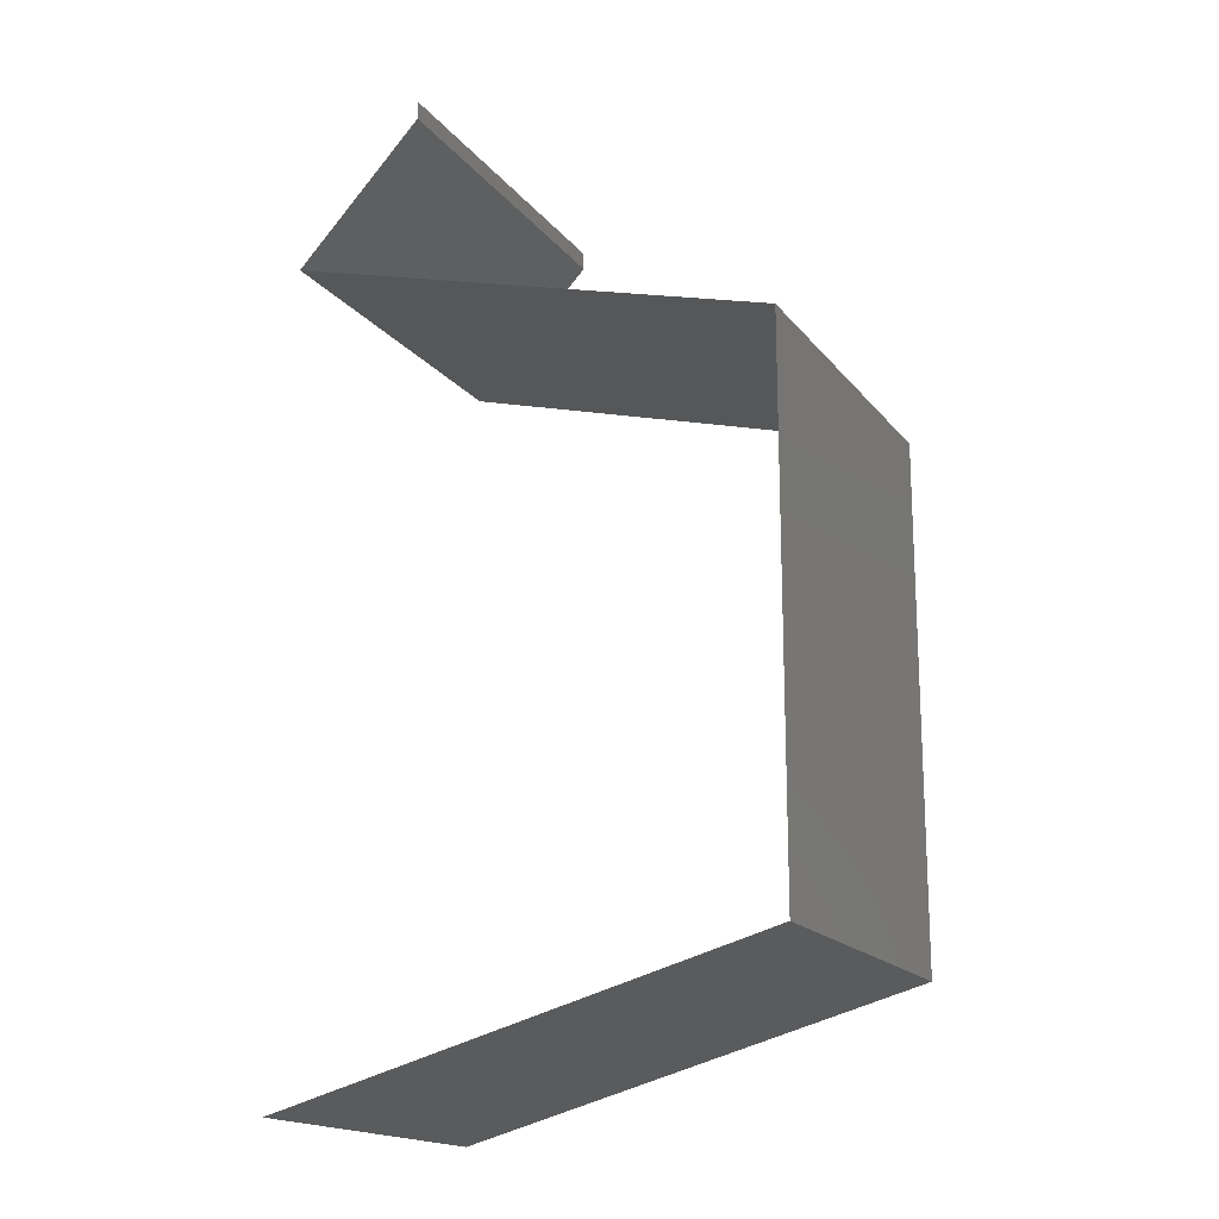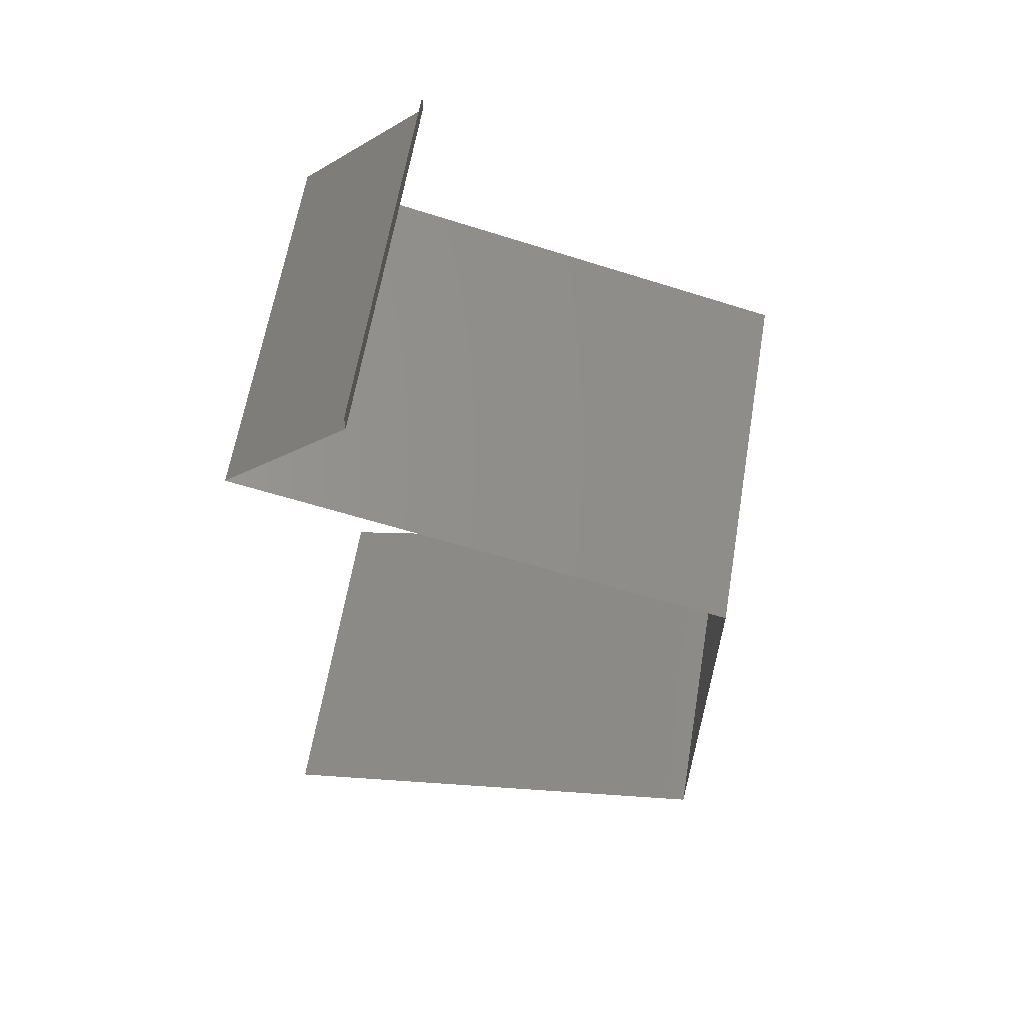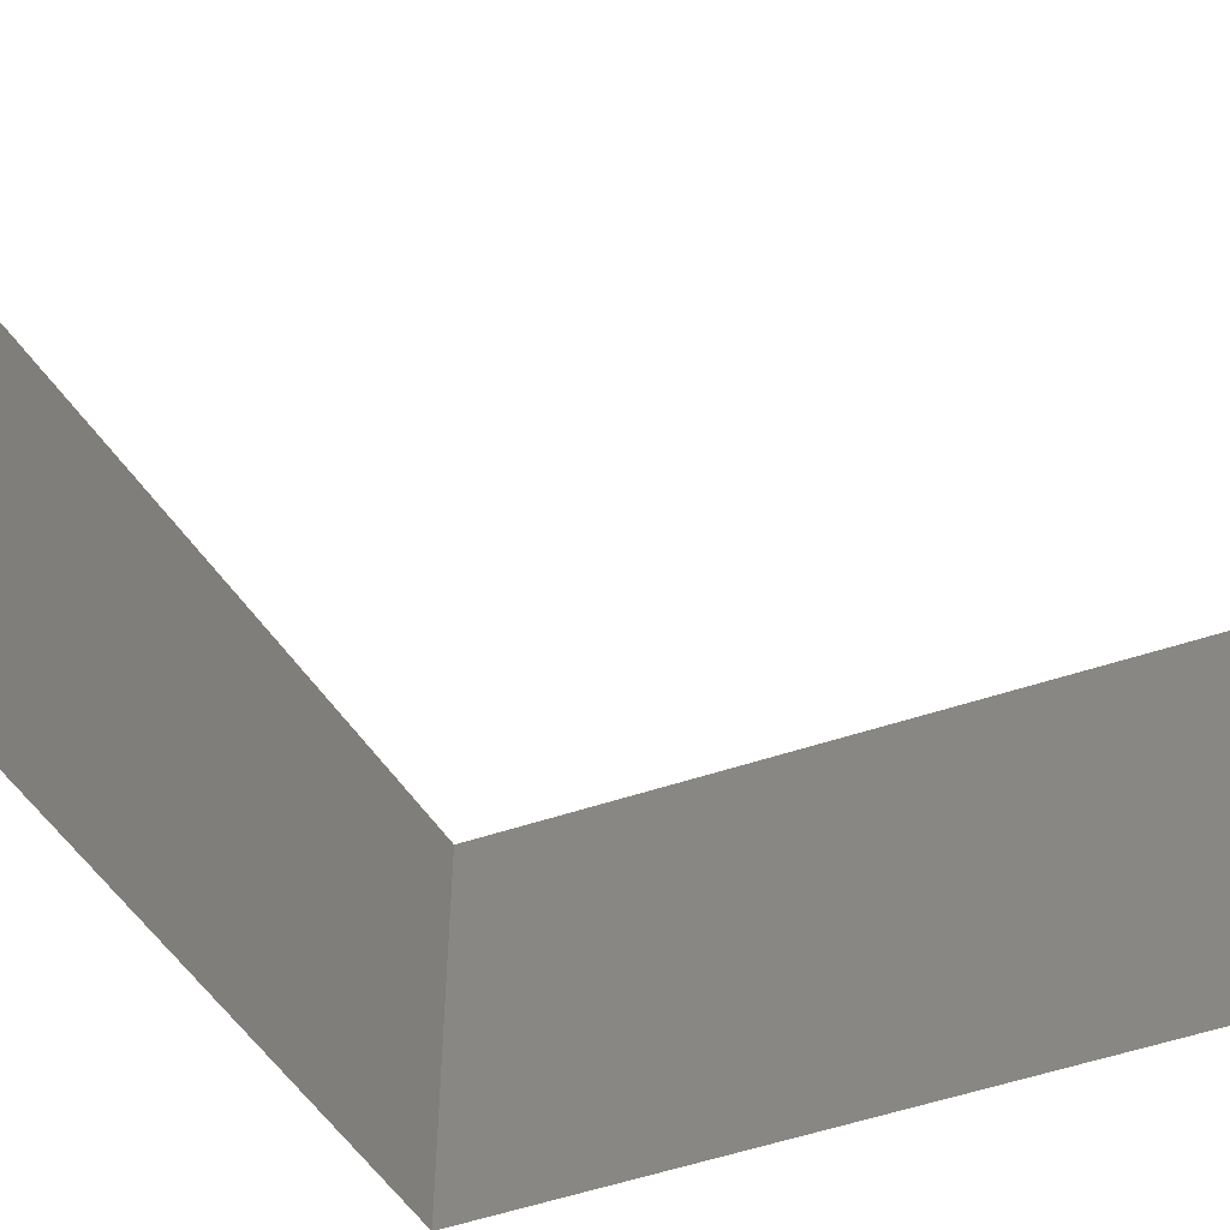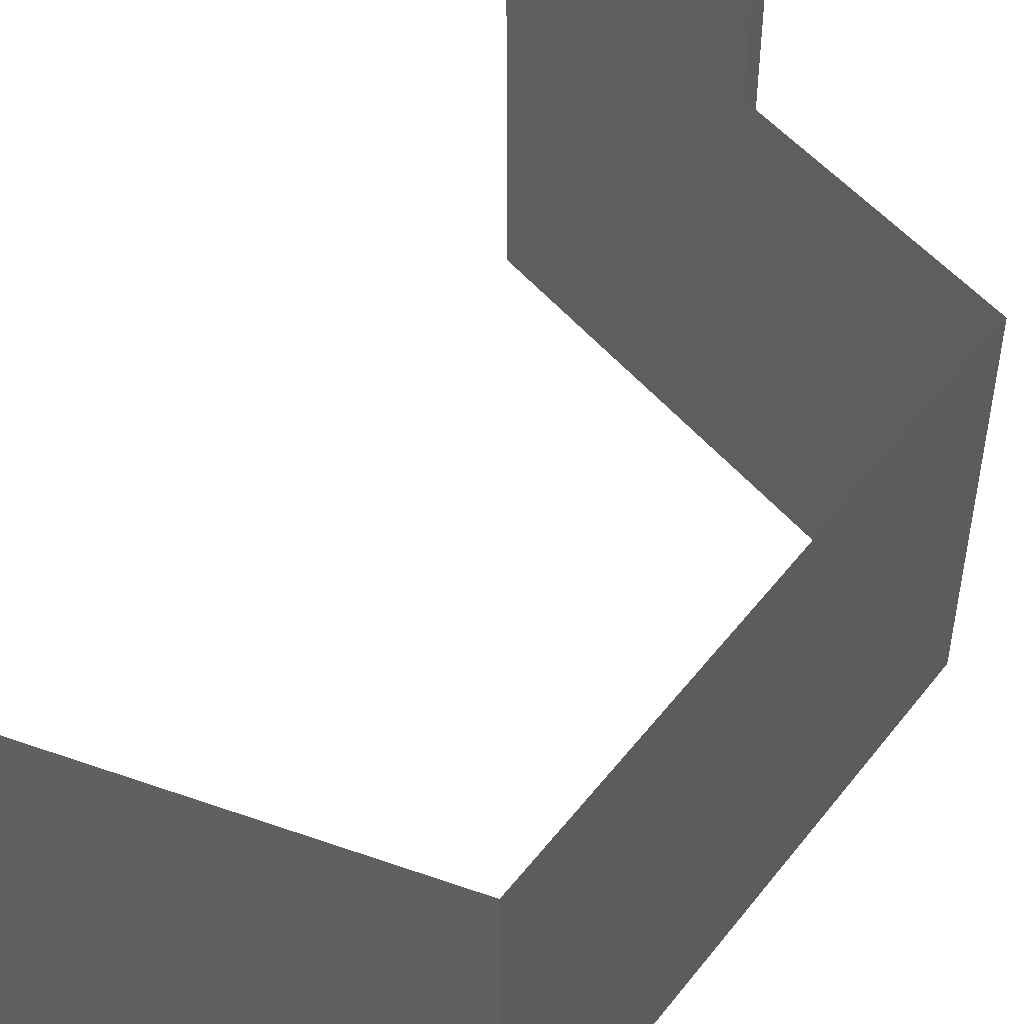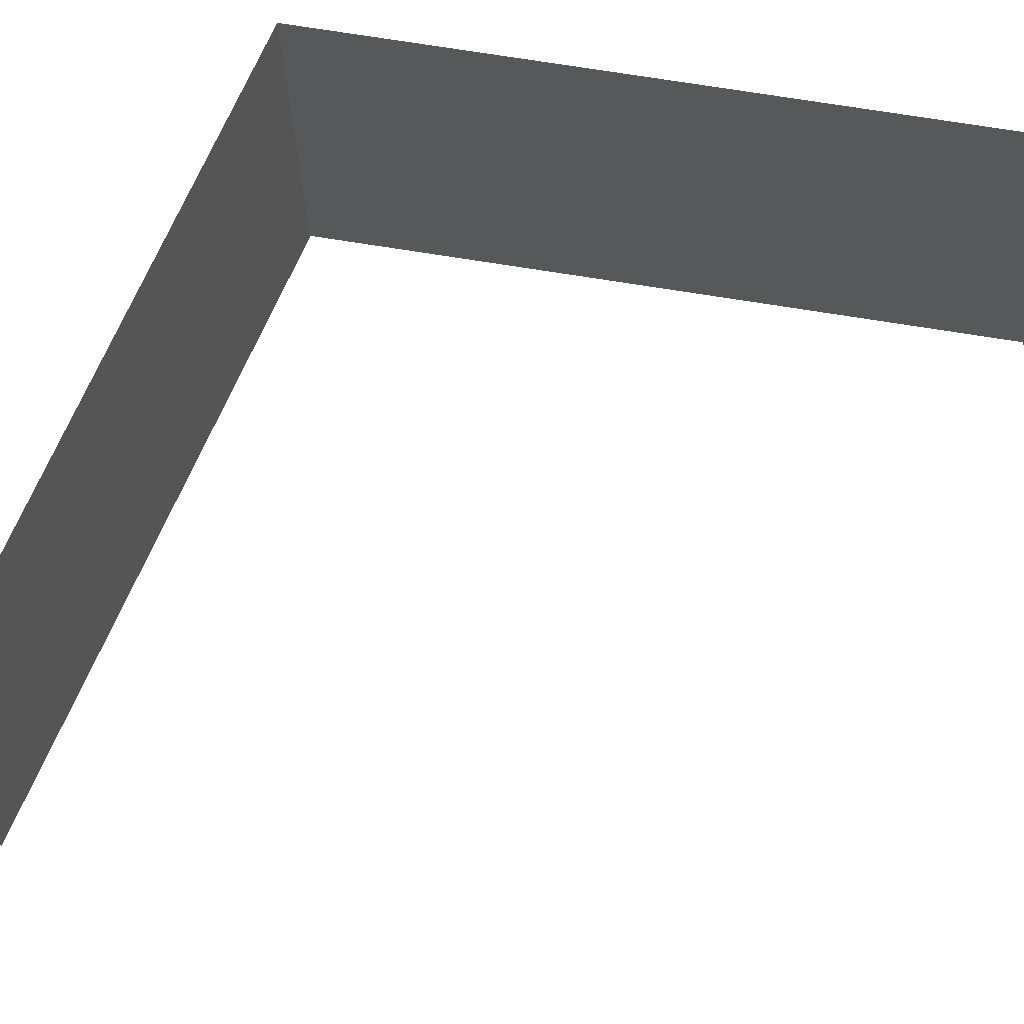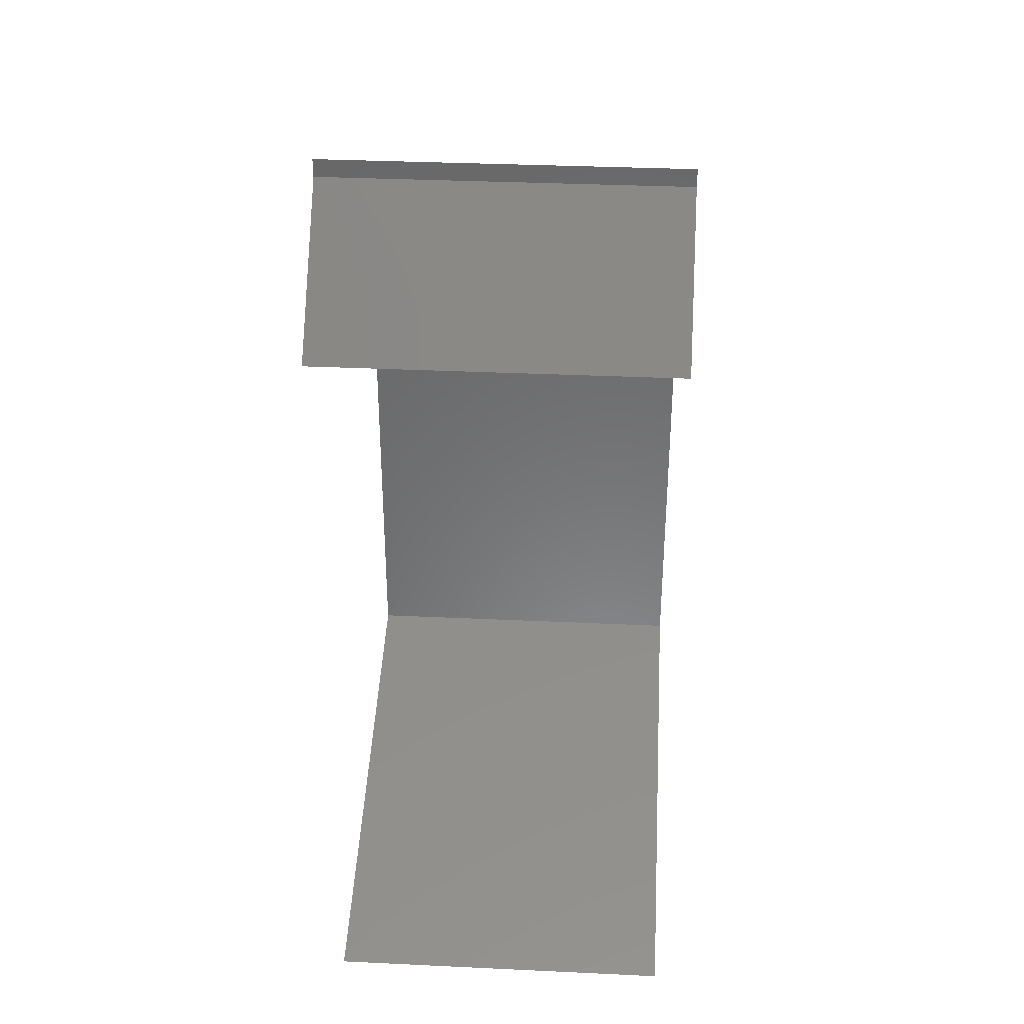
<metadata>
{"format":"stl","ext":"stl","renderer":"f3d","projection":"perspective","resolution":1024,"background":"white","views":[{"elev":-17.5,"azim":25.5,"up":"+Y"},{"elev":62.2,"azim":9.6,"up":"+Y"},{"elev":-56.8,"azim":-71.2,"up":"+Z"},{"elev":50.6,"azim":36.4,"up":"+Z"},{"elev":72.8,"azim":-80.9,"up":"+Z"},{"elev":34.5,"azim":-86.4,"up":"+Y"}]}
</metadata>
<code>
# stl→obj: 57 verts, 84 faces
v 0.04 0.059 0
v 0.04 0.06 0
v 0.04 0.06 0.01
v 0.04 0.059 0.01
v 0.04 0.06 0.02
v 0.04 0.059 0.02
v 0.0365 0.05531 0.005
v 0.033 0.05162 0
v 0.033 0.05162 0.02
v 0.0365 0.05531 0.015
v 0.033 0.05162 0.01
v 0.042 0.04917 0
v 0.0465 0.04794 0.008075
v 0.051 0.04671 0
v 0.06 0.04425 0
v 0.05353 0.04602 0.006902
v 0.06 0.04425 0.01
v 0.03947 0.04986 0.006902
v 0.03903 0.04998 0.01375
v 0.0465 0.04794 0.01517
v 0.05397 0.0459 0.01375
v 0.06 0.04425 0.02
v 0.042 0.04917 0.02
v 0.051 0.04671 0.02
v 0.06 0.03687 0.01
v 0.06 0.04056 0.005
v 0.06 0.04056 0.015
v 0.06 0.03687 0.02
v 0.06 0.03687 0
v 0.06 0.03319 0.015
v 0.06 0.0295 0.01
v 0.06 0.03319 0.005
v 0.06 0.0295 0.02
v 0.06 0.0295 0
v 0.06 0.02581 0.015
v 0.06 0.02212 0.01
v 0.06 0.02581 0.005
v 0.06 0.02212 0.02
v 0.06 0.02212 0
v 0.06 0.01844 0.015
v 0.06 0.01475 0.01
v 0.06 0.01844 0.005
v 0.06 0.01475 0.02
v 0.06 0.01475 0
v 0.042 0.009833 0.02
v 0.0465 0.01106 0.01193
v 0.051 0.01229 0.02
v 0.05353 0.01298 0.0131
v 0.033 0.007375 0.01
v 0.03947 0.009141 0.0131
v 0.033 0.007375 0.02
v 0.03903 0.009021 0.006254
v 0.0465 0.01106 0.004832
v 0.05397 0.0131 0.006254
v 0.033 0.007375 0
v 0.051 0.01229 0
v 0.042 0.009833 0
f 1 2 3
f 4 5 6
f 3 5 4
f 1 3 4
f 1 7 8
f 9 10 6
f 6 10 4
f 8 7 11
f 10 7 4
f 11 7 10
f 11 10 9
f 4 7 1
f 12 13 14
f 15 16 17
f 11 18 8
f 14 16 15
f 8 18 12
f 13 19 20
f 20 21 13
f 9 19 11
f 17 21 22
f 18 19 13
f 13 21 16
f 23 19 9
f 22 21 24
f 12 18 13
f 13 16 14
f 24 20 23
f 20 19 23
f 24 21 20
f 11 19 18
f 16 21 17
f 25 26 17
f 17 27 25
f 28 27 22
f 15 26 29
f 17 26 15
f 22 27 17
f 29 26 25
f 25 27 28
f 25 30 31
f 31 32 25
f 33 30 28
f 29 32 34
f 25 32 29
f 28 30 25
f 34 32 31
f 31 30 33
f 31 35 36
f 36 37 31
f 38 35 33
f 34 37 39
f 31 37 34
f 33 35 31
f 39 37 36
f 36 35 38
f 36 40 41
f 41 42 36
f 43 40 38
f 39 42 44
f 36 42 39
f 38 40 36
f 44 42 41
f 41 40 43
f 45 46 47
f 43 48 41
f 49 50 51
f 51 50 45
f 47 48 43
f 46 52 53
f 53 54 46
f 55 52 49
f 41 54 44
f 50 52 46
f 46 54 48
f 44 54 56
f 57 52 55
f 46 48 47
f 45 50 46
f 56 53 57
f 53 52 57
f 56 54 53
f 49 52 50
f 48 54 41

</code>
